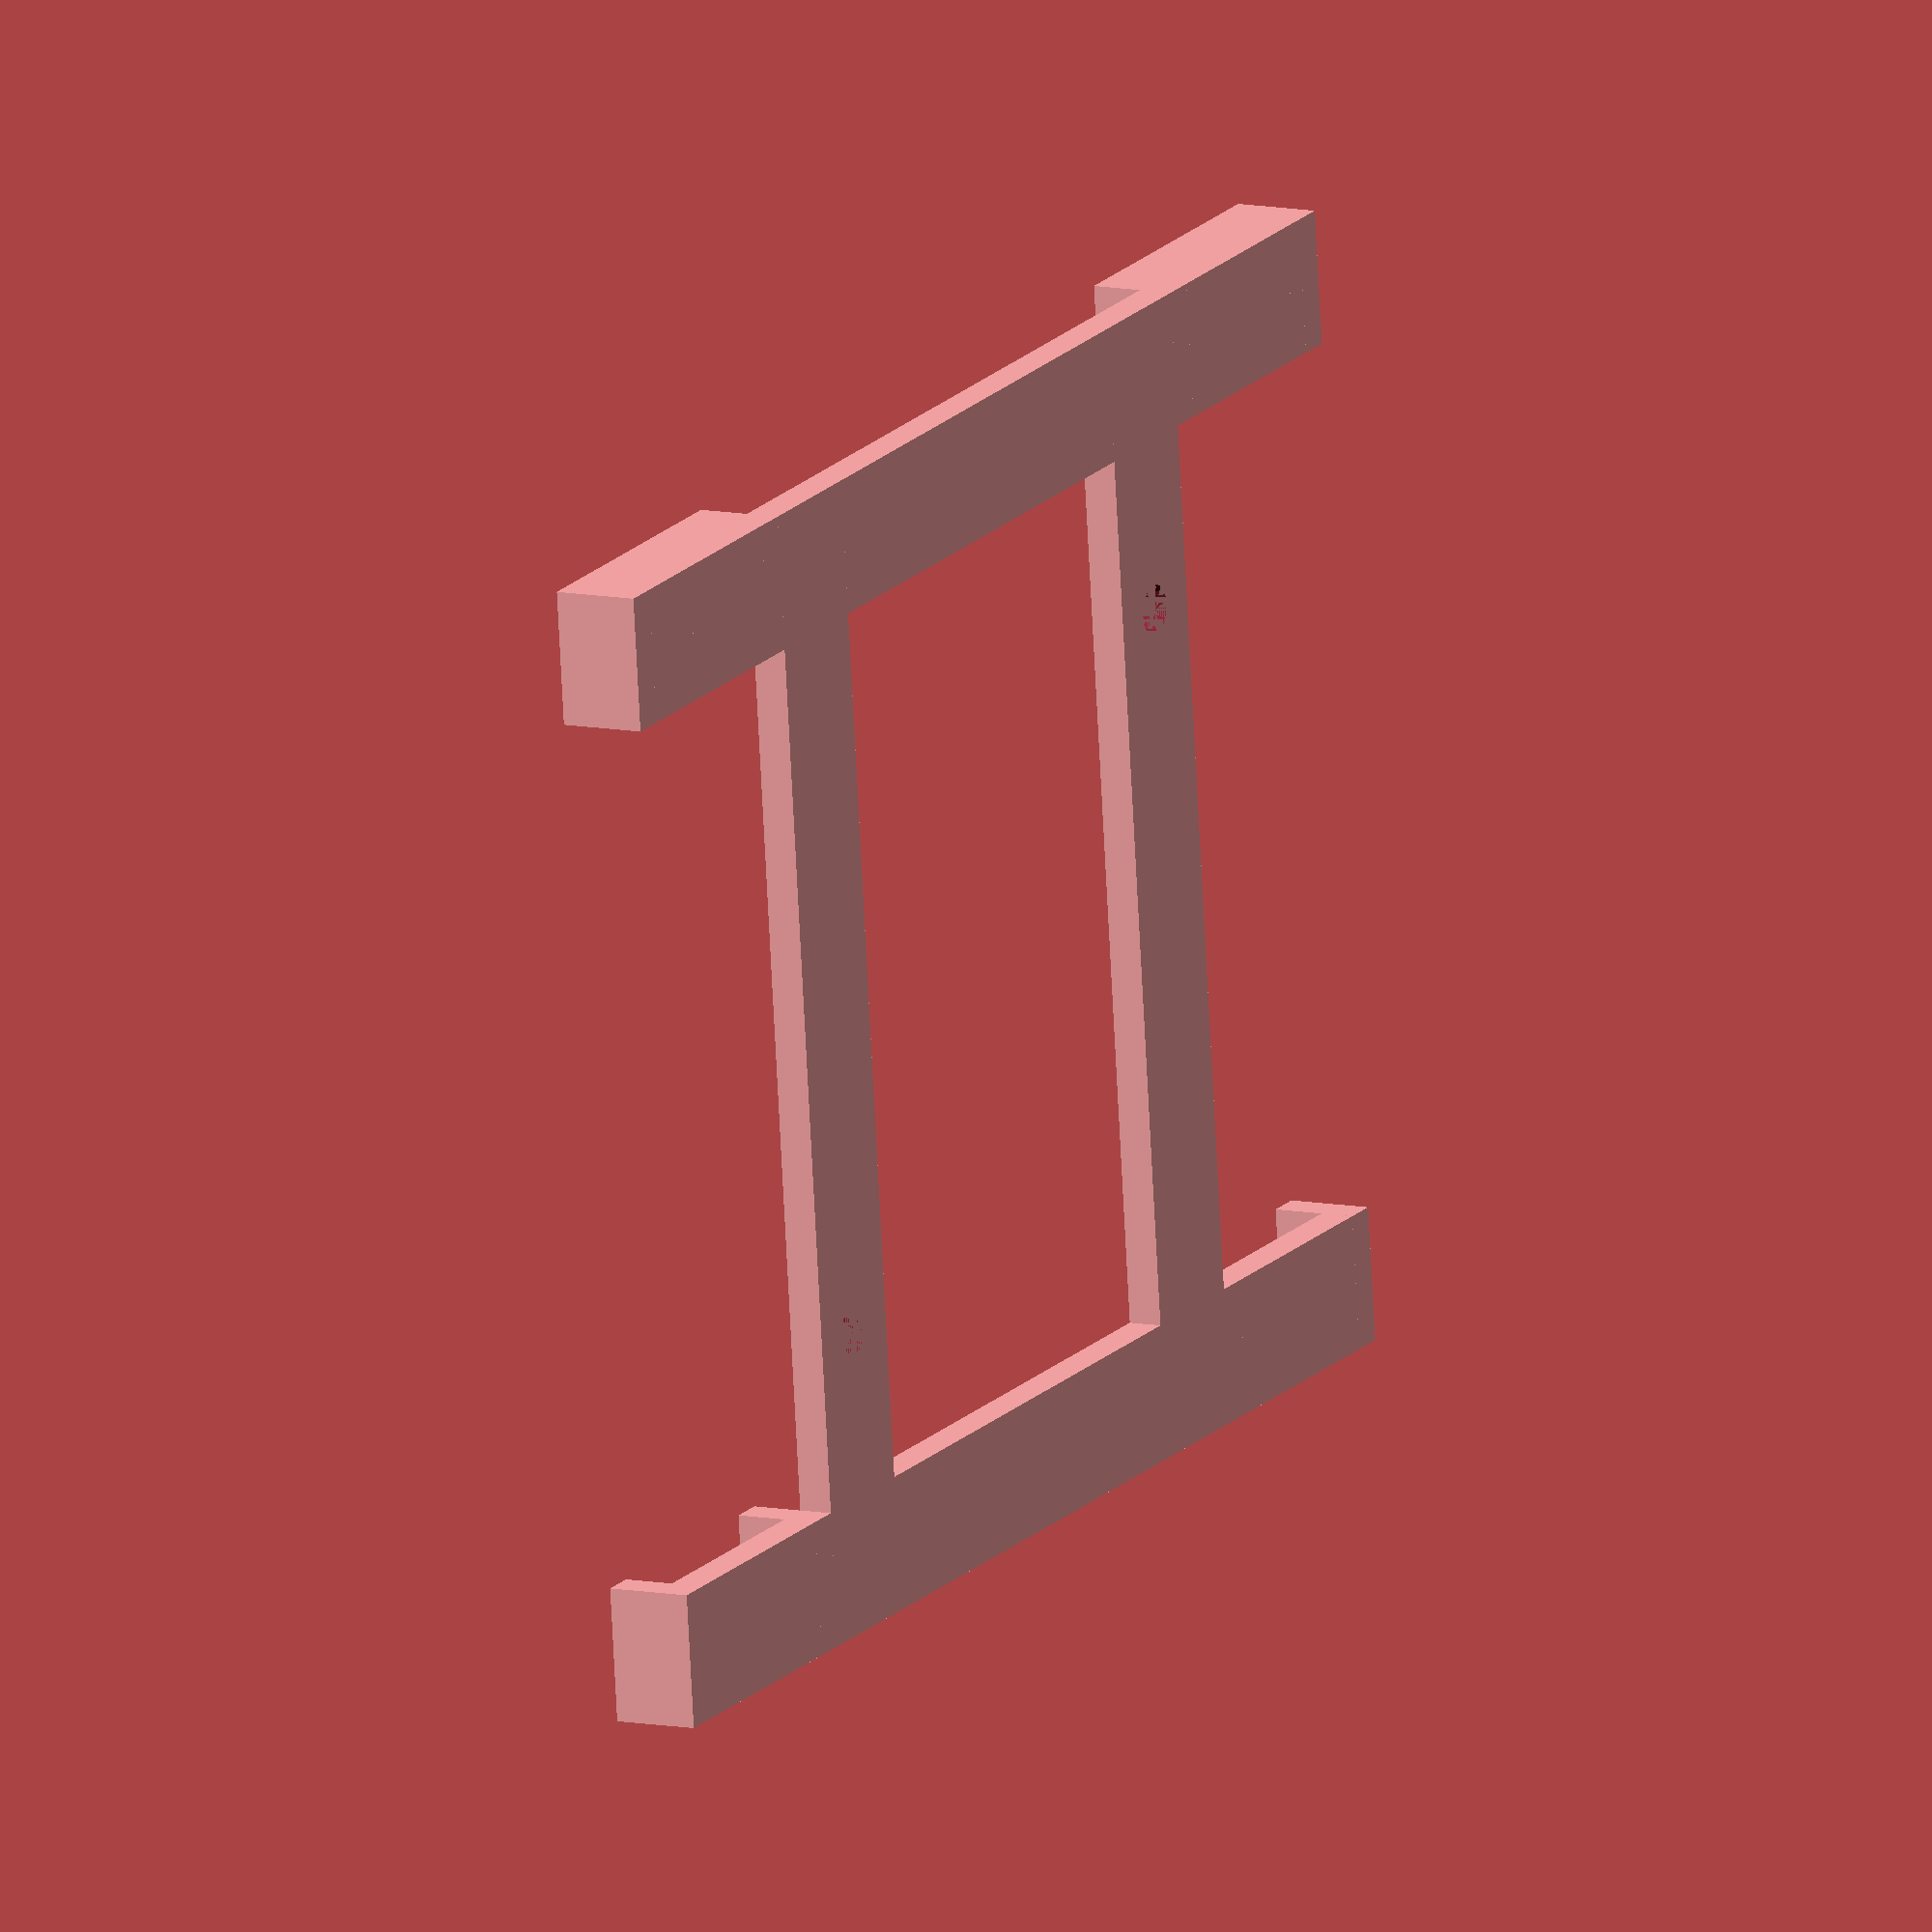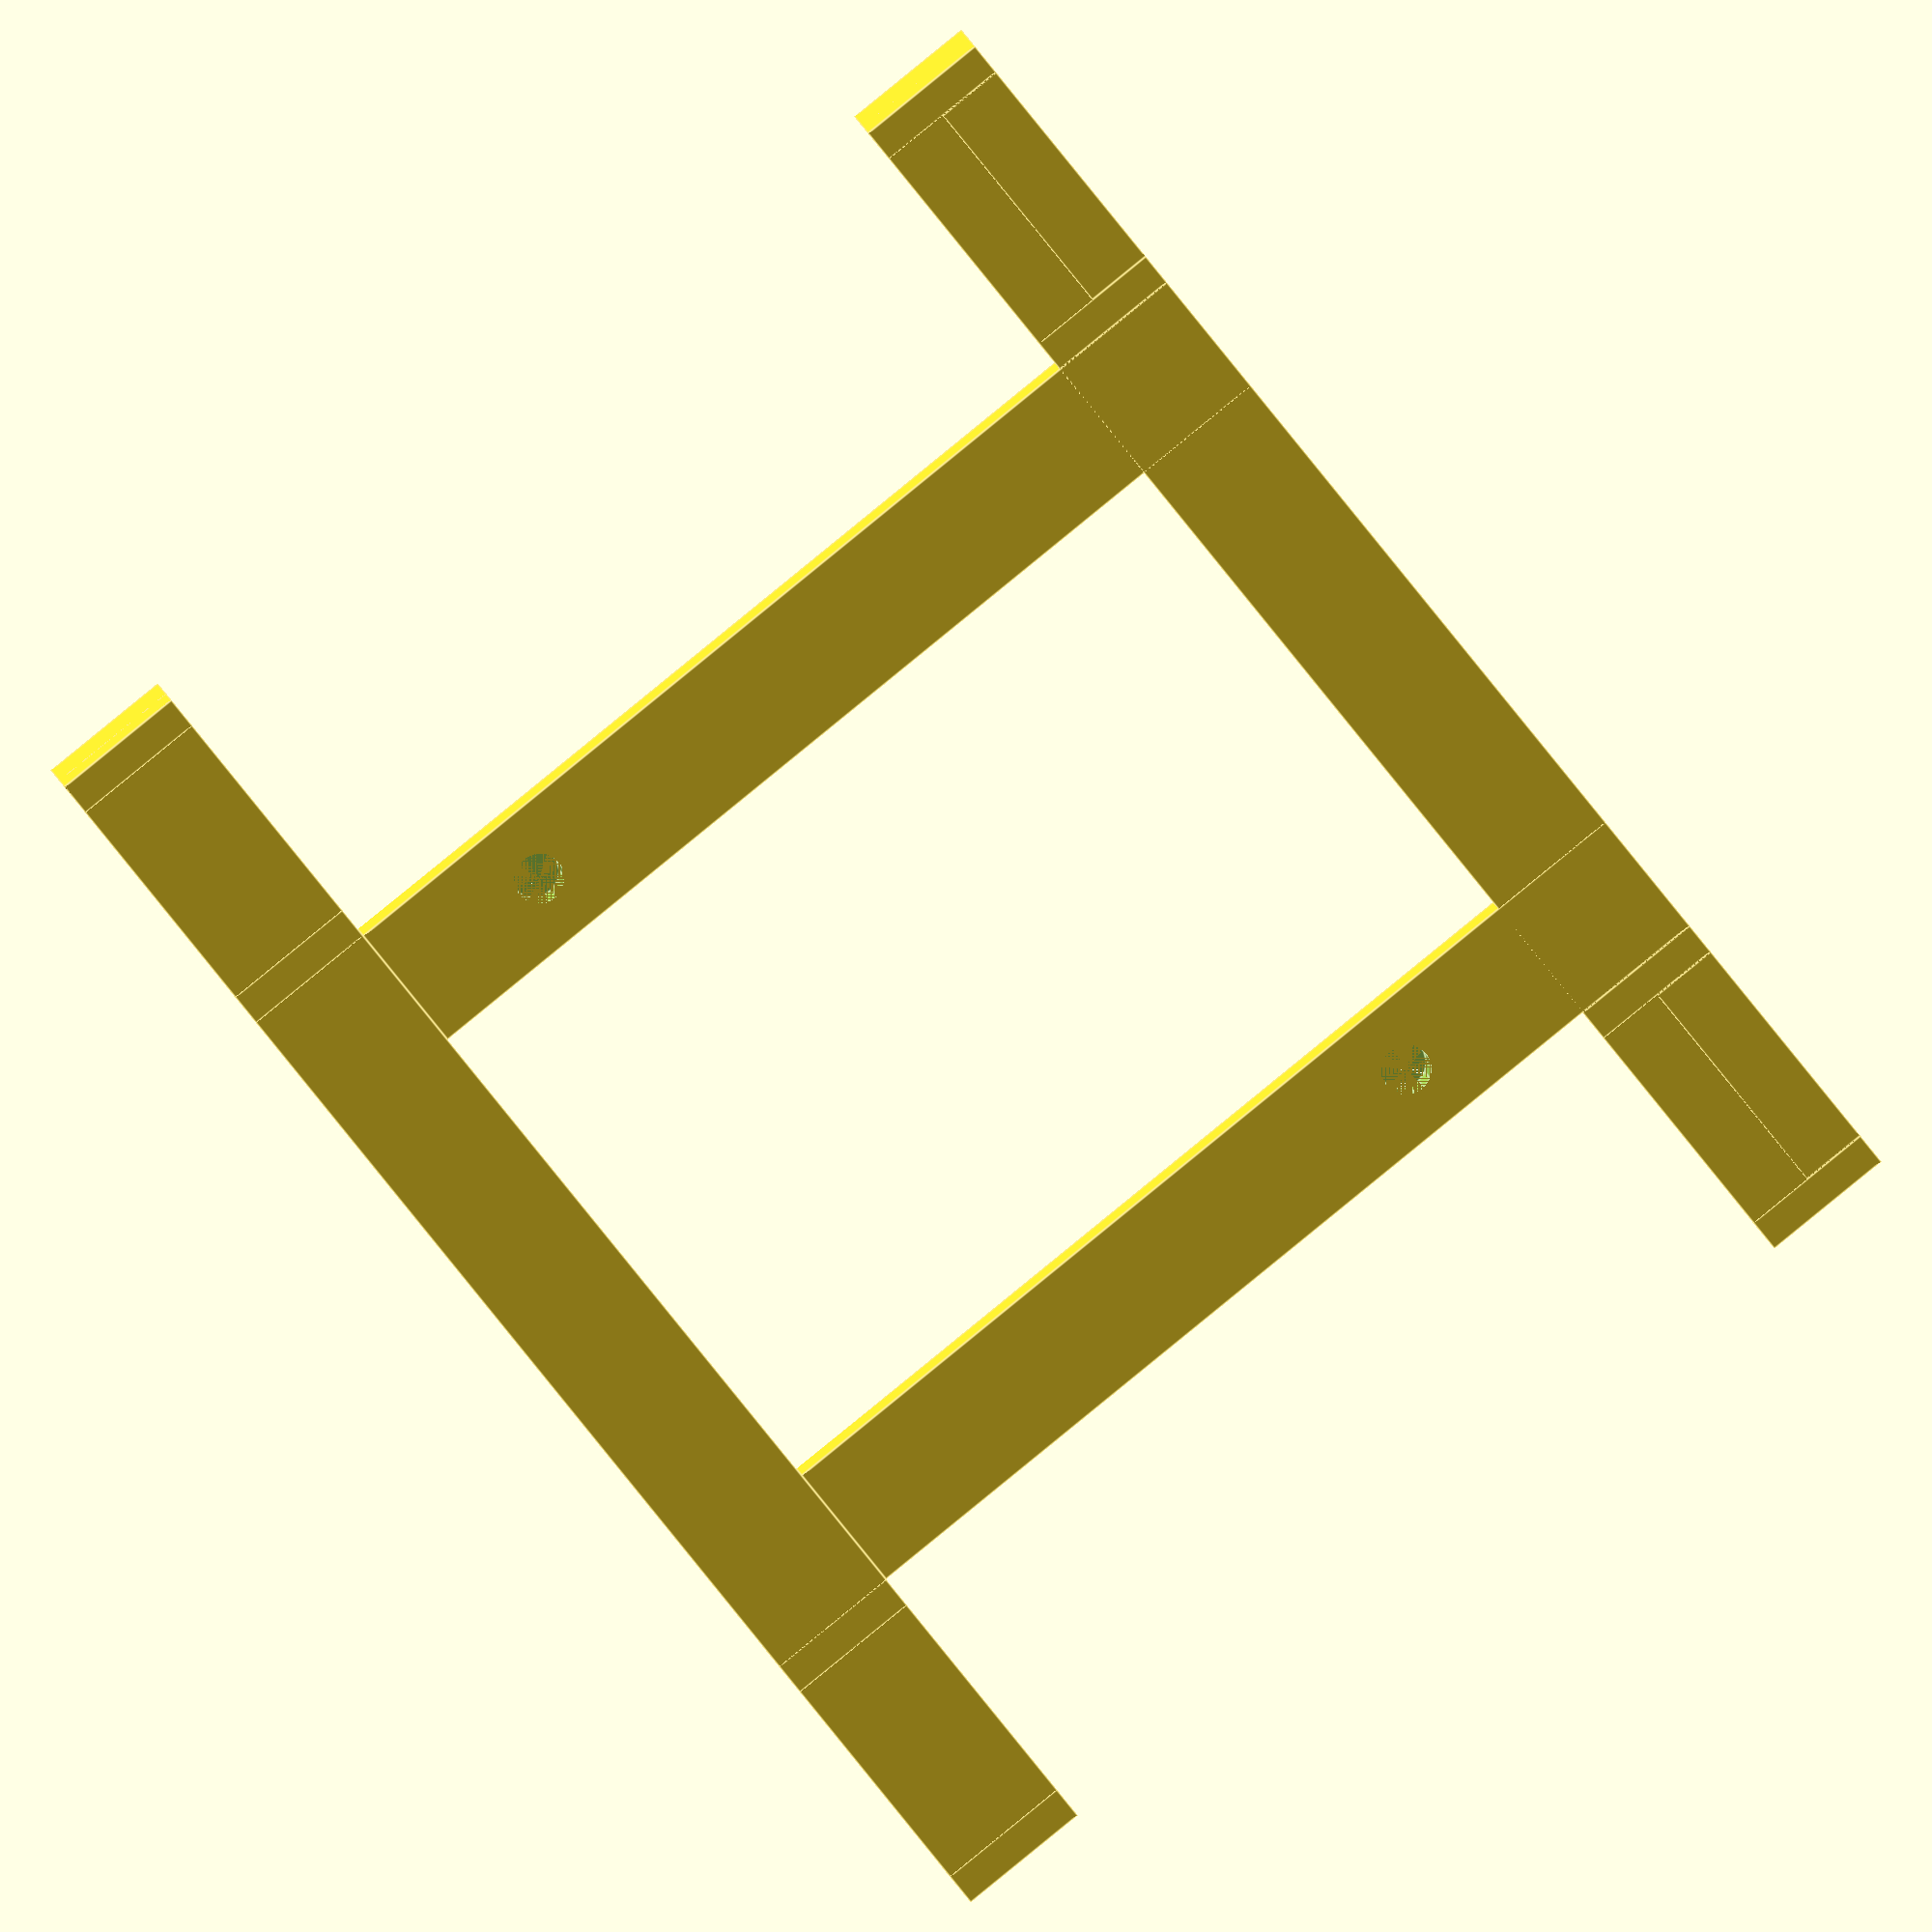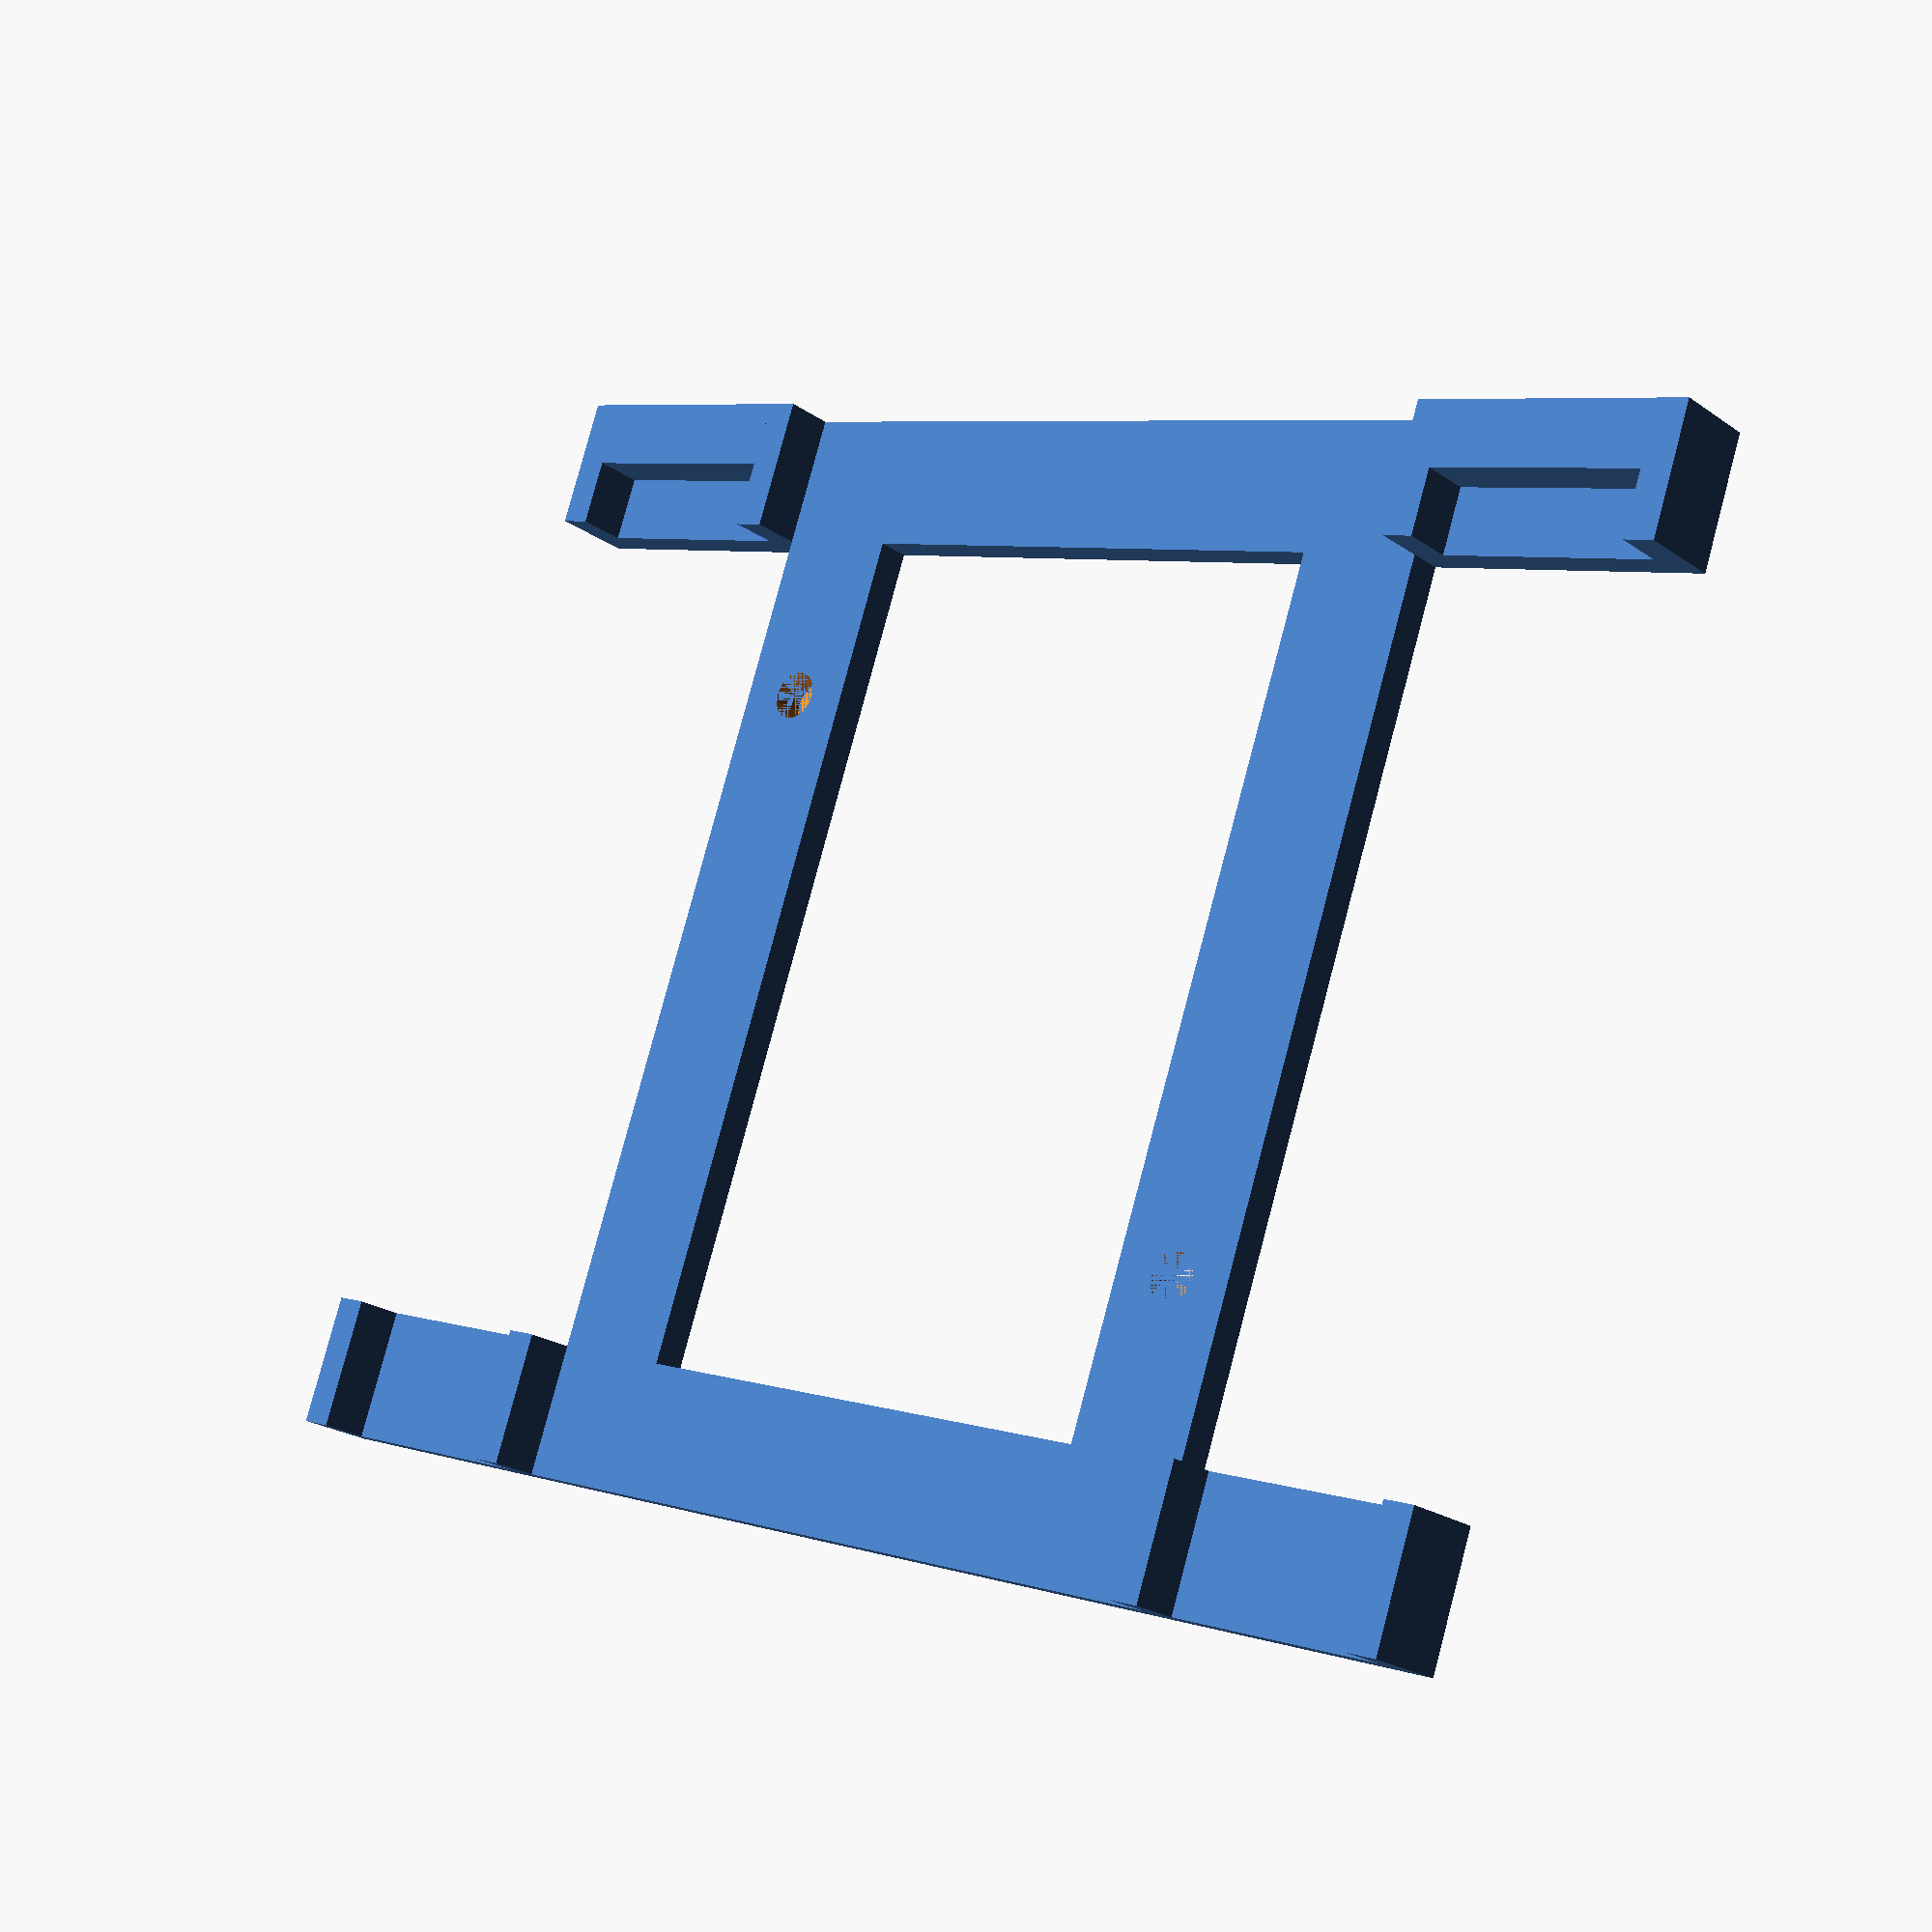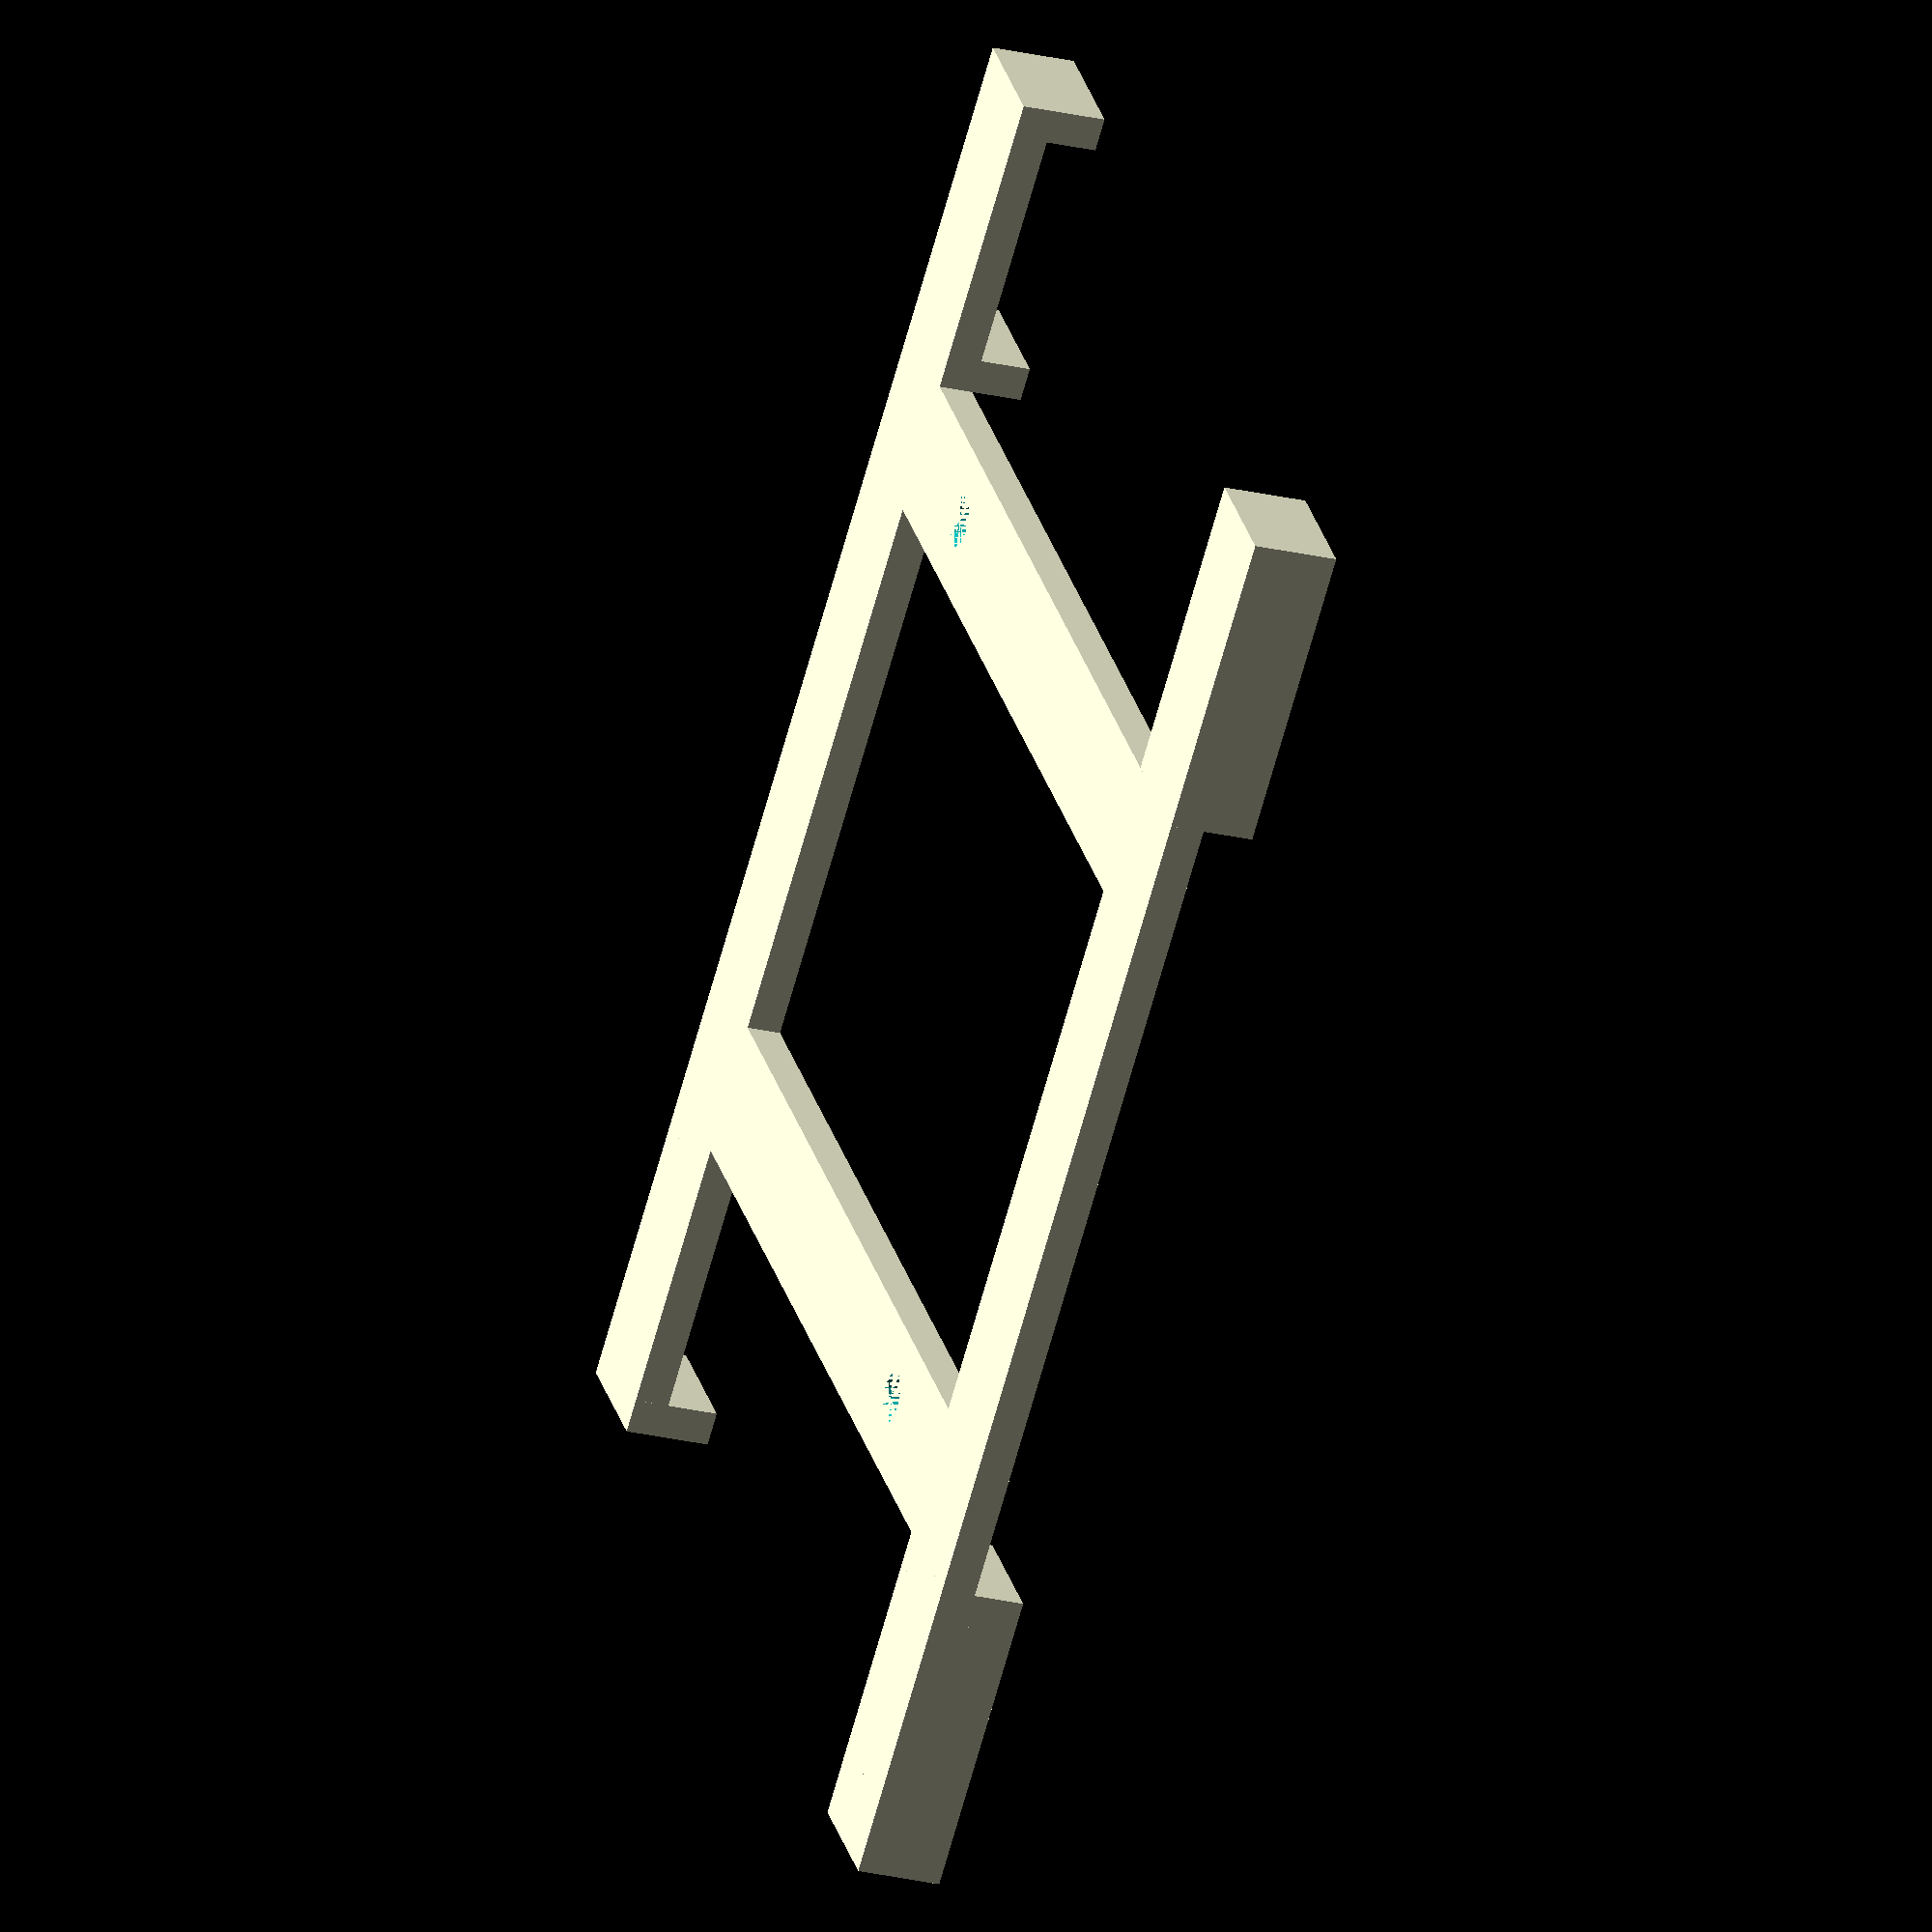
<openscad>
/*
 * Prusament Spool Holder Rail
 *
 * Author: Pavel Rampas
 * Version: 1.0.0 (Changelog is at the bottom)
 * License: CC BY-SA 4.0 [https://creativecommons.org/licenses/by-sa/4.0/]
 * Link: https://github.com/pavelrampas/openscad-models
 *
 * OpenSCAD version: 2019.05
 *
 * Instructions:
 * Set up parameters, render and print.
 *
 * Height is layer.
 * Thickness is perimeter.
 */

// Parameters
//------------------------------------------------------------------------------

$fn = $preview ? 15 : 90;

bottomThickness = 8;
bottomHeight = 2;

teethThickness = 2;
teethHeight = bottomHeight + 3;

width = 86;
length = 52 + bottomThickness;

holderWidth = 14.2;
holderRailHoleSize = 4;

holeD = 3;

// Code
//------------------------------------------------------------------------------

_rail();
translate([length, 0, 0]) {
    _rail(false);
}

difference() {
    translate([0, holderWidth + (2 * teethThickness), 0]) {
        cube([length, bottomThickness, bottomHeight], false);
    }
    translate([
        bottomThickness + 10,
        holderWidth + (2 * teethThickness) + (bottomThickness / 2),
        0
    ]) {
        cylinder(h = bottomHeight, d = holeD);
    }
}

difference() {
    translate(
        [0, width - holderWidth - (2 * teethThickness) - bottomThickness, 0]
    ) {
        cube([length, bottomThickness, bottomHeight], false);
    }
    translate([
        length - 10,
        width - holderWidth - (2 * teethThickness) - (bottomThickness / 2),
        0
    ]) {
        cylinder(h = bottomHeight, d = holeD);
    }
}

// Functions
//------------------------------------------------------------------------------


// Modules
//------------------------------------------------------------------------------

module _rail(holder = true) {
    // bottom
    cube([bottomThickness, width, bottomHeight], false);

    // teeth
    cube([bottomThickness, teethThickness, teethHeight], false);
    translate([0, holderWidth + teethThickness, 0]) {
        cube([bottomThickness, teethThickness, teethHeight], false);
    }
    translate([0, width - holderWidth - (2 * teethThickness), 0]) {
        cube([bottomThickness, teethThickness, teethHeight], false);
    }
    translate([0, width - teethThickness, 0]) {
        cube([bottomThickness, teethThickness, teethHeight], false);
    }

    // holder
    if (holder) {
        translate([0, teethThickness, 0]) {
            cube([holderRailHoleSize, holderWidth, teethHeight], false);
        }
        translate([0, width - holderWidth - teethThickness, 0]) {
            cube([holderRailHoleSize, holderWidth, teethHeight], false);
        }
    }
}

// Changelog
//------------------------------------------------------------------------------

// [1.0.0]:
// Initial release.

</openscad>
<views>
elev=170.1 azim=276.4 roll=62.5 proj=o view=wireframe
elev=168.7 azim=218.2 roll=9.2 proj=o view=edges
elev=202.7 azim=289.6 roll=139.8 proj=p view=solid
elev=206.1 azim=129.9 roll=290.4 proj=o view=solid
</views>
